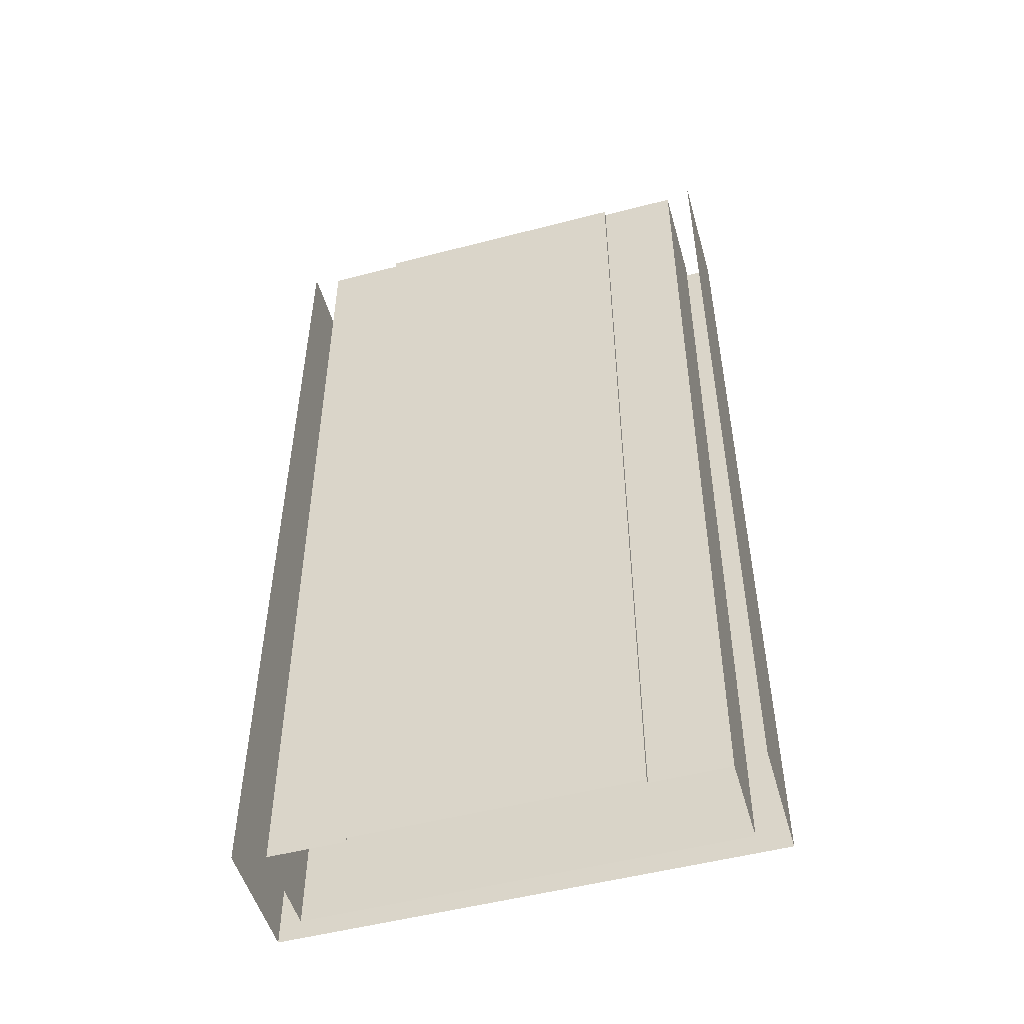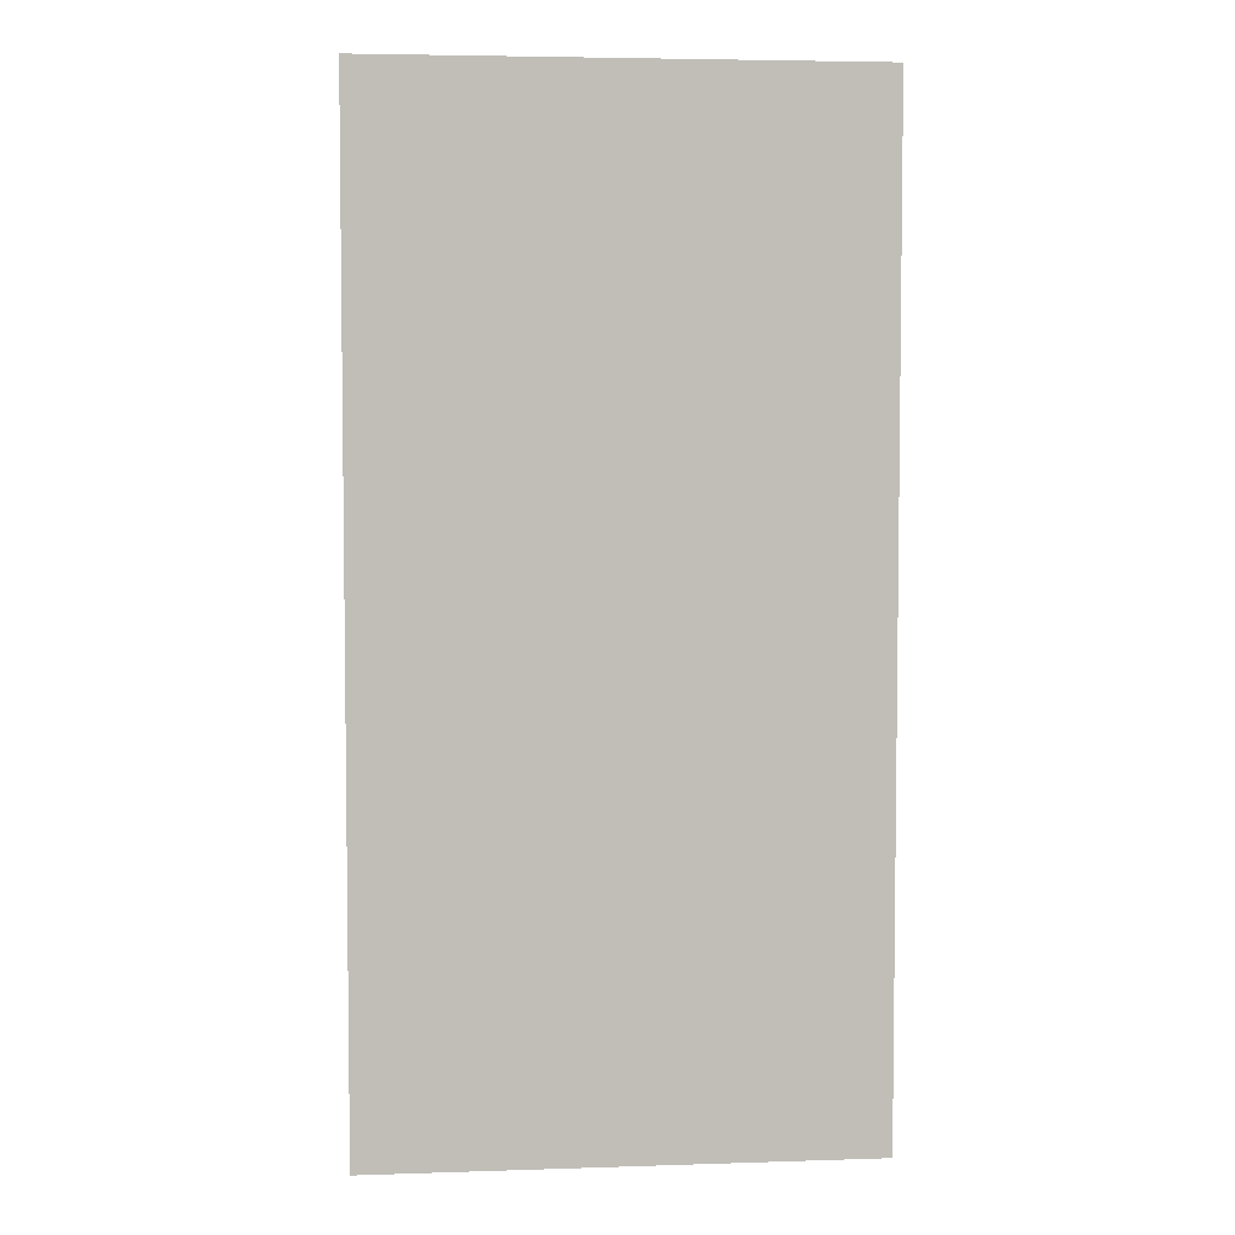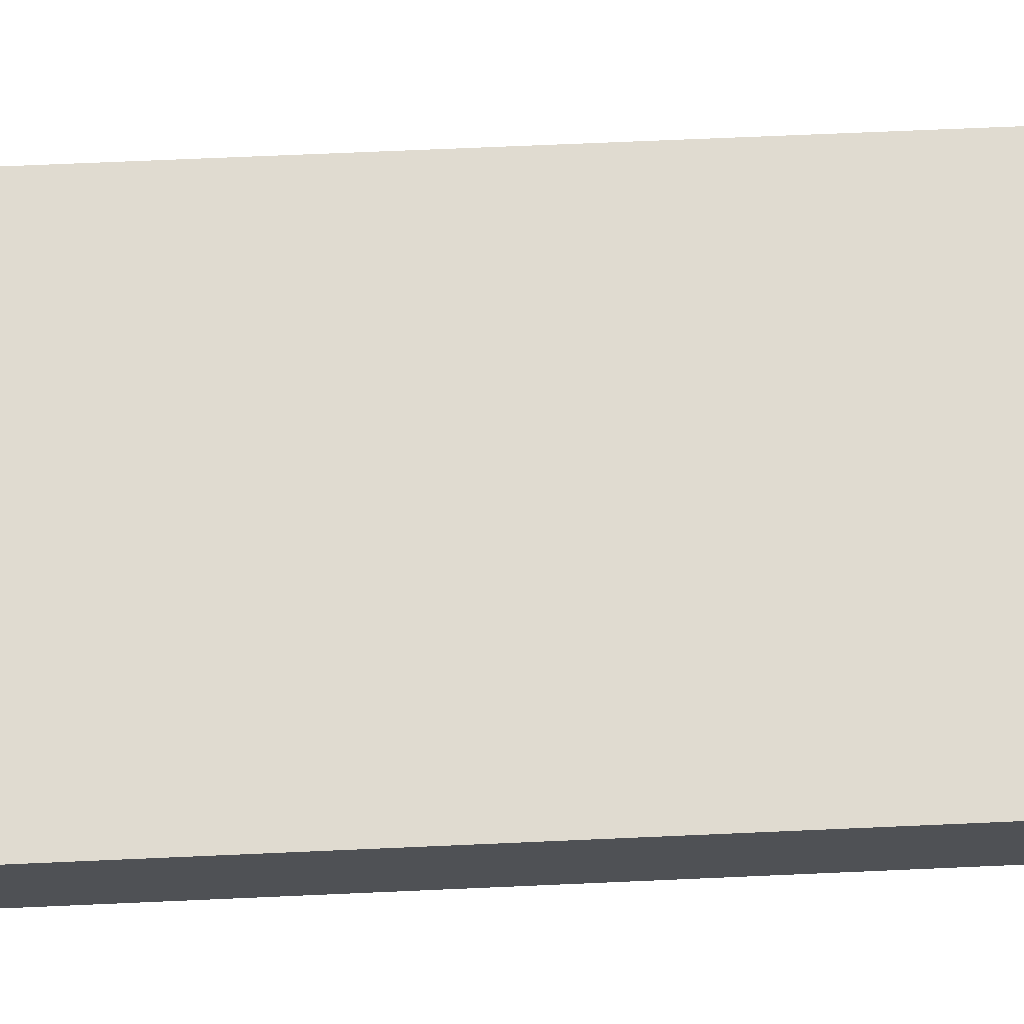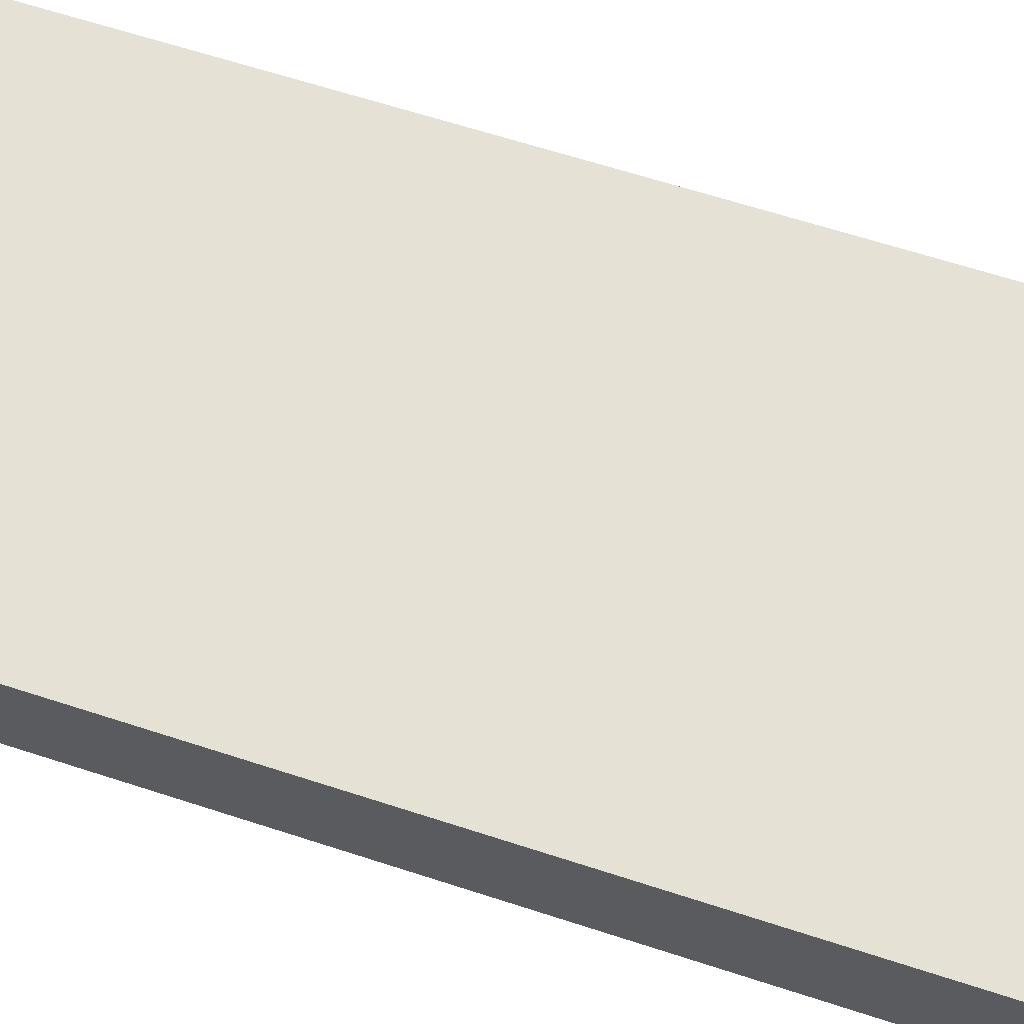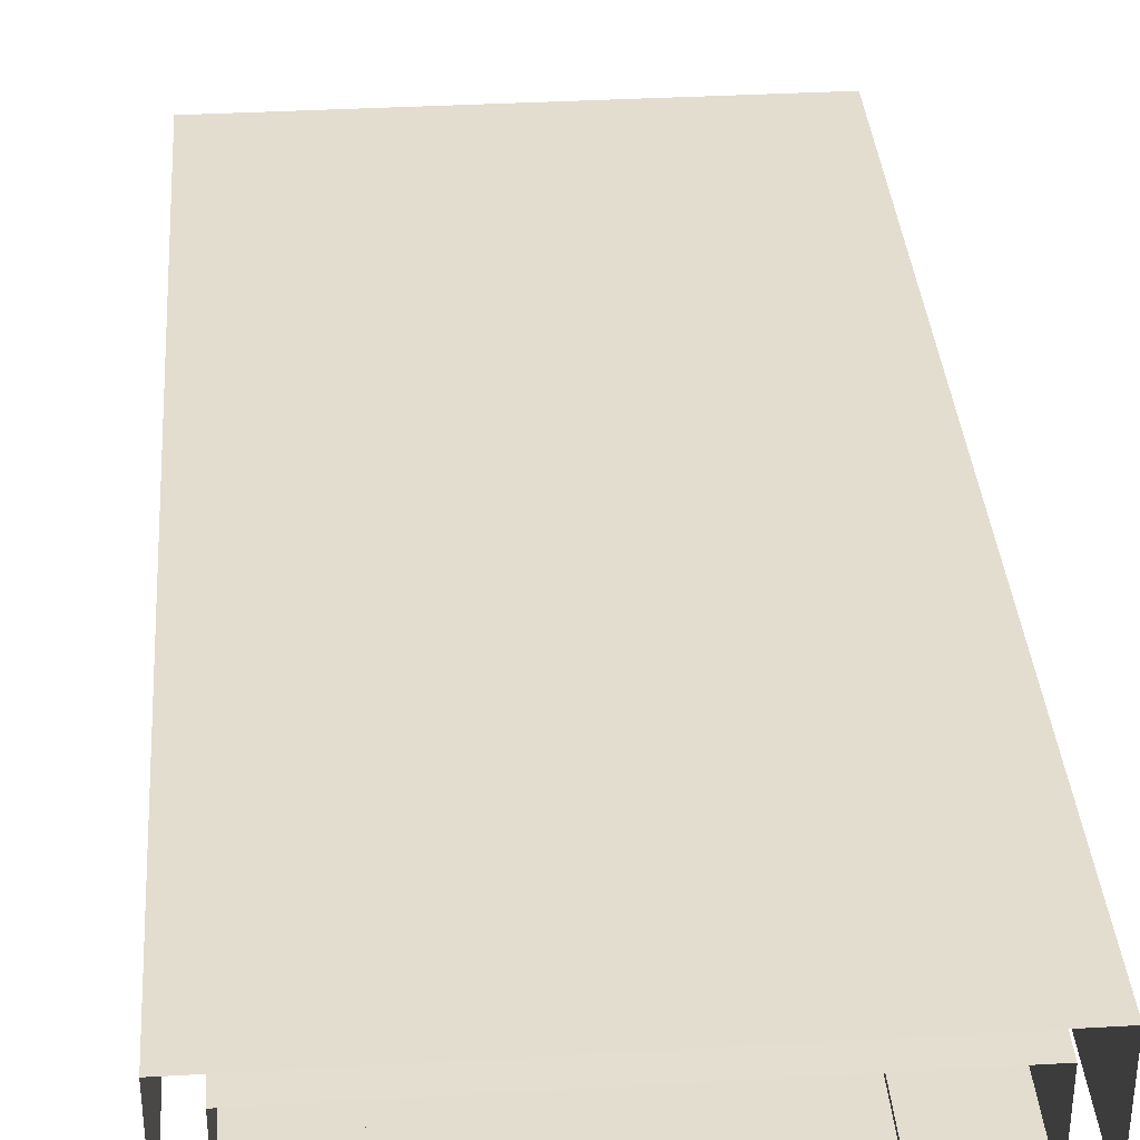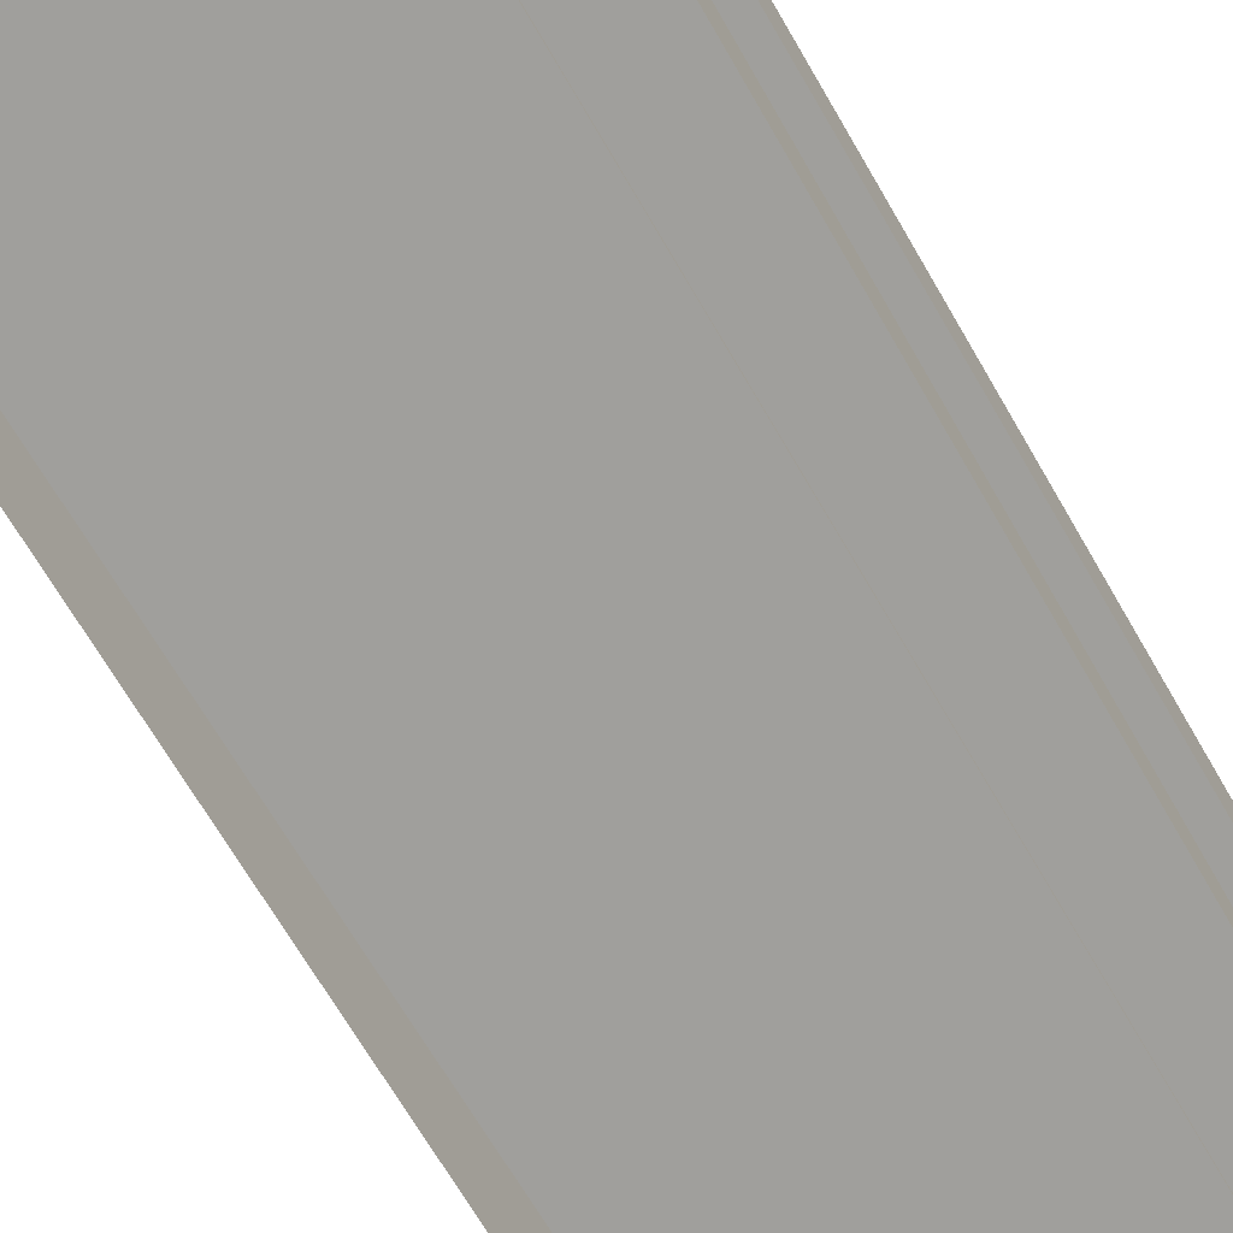
<metadata>
{"format":"obj","ext":"obj","renderer":"f3d","projection":"perspective","resolution":1024,"background":"white","views":[{"elev":-51.5,"azim":15.8,"up":"+Z"},{"elev":4.8,"azim":174.2,"up":"+Z"},{"elev":70.2,"azim":87.5,"up":"+Y"},{"elev":64.9,"azim":108.1,"up":"+Y"},{"elev":35.5,"azim":175.7,"up":"+Y"},{"elev":-71.2,"azim":30.5,"up":"+Y"}]}
</metadata>
<code>
v  -14.12 0 -0
v  -9 0 -0
v  -9 0 -5.333
v  -14.1 0 -5.333
v  -14.15 0 5.333
v  -14.12 6.5 -0
v  -14.15 6.583 5.333
v  14.12 0 -0
v  14.12 6.5 -0
v  14.1 6.417 -5.333
v  14.1 0 -5.333
v  0 6.5 -0
v  0 6.417 -5.333
v  -16 7.5 -0
v  -16 -0.5 -0
v  -16 -0.5 5.333
v  -16 7.5 5.333
v  16 7.5 -0
v  16 -0.5 -0
v  16 -0.5 -5.333
v  16 7.5 -5.333
v  0 7.5 -0
v  0 7.5 5.333
v  16 7.5 5.333
v  9 0 -0
v  9 0 5.333
v  14.15 0 5.333
v  0 -0.3 -0
v  -9 -0.3 -0
v  -9 -0.3 5.333
v  0 -0.3 5.333
v  -9 -0.3 -5.333
v  9 -0.3 -0
v  9 -0.3 5.333
v  0 6.583 5.333
v  0 7.5 -5.333
v  -16 7.5 -5.333
v  -14.25 0 32
v  -9 0 32
v  -9 0 26.67
v  -14.23 0 26.67
v  -9 0 21.33
v  -14.21 0 21.33
v  -9 0 16
v  -14.19 0 16
v  -9 0 10.67
v  -14.17 0 10.67
v  -9 0 5.333
v  -9 0 -32
v  -14 0 -32
v  -14.02 0 -26.67
v  -9 0 -26.67
v  -14.04 0 -21.33
v  -9 0 -21.33
v  -14.06 0 -16
v  -9 0 -16
v  -14.08 0 -10.67
v  -9 0 -10.67
v  -14 6 -32
v  -14.02 6.083 -26.67
v  -14.04 6.167 -21.33
v  -14.06 6.25 -16
v  -14.08 6.333 -10.67
v  -14.1 6.417 -5.333
v  -14.23 6.917 26.67
v  -14.25 7 32
v  -14.21 6.833 21.33
v  -14.19 6.75 16
v  -14.17 6.667 10.67
v  14.25 0 32
v  14.25 7 32
v  14.23 6.917 26.67
v  14.23 0 26.67
v  14.21 6.833 21.33
v  14.21 0 21.33
v  14.19 6.75 16
v  14.19 0 16
v  14.17 6.667 10.67
v  14.17 0 10.67
v  14.15 6.583 5.333
v  14 6 -32
v  14 0 -32
v  14.02 0 -26.67
v  14.02 6.083 -26.67
v  14.04 0 -21.33
v  14.04 6.167 -21.33
v  14.06 0 -16
v  14.06 6.25 -16
v  14.08 0 -10.67
v  14.08 6.333 -10.67
v  0 7 32
v  0 6.917 26.67
v  0 6.833 21.33
v  0 6.75 16
v  0 6.667 10.67
v  0 6 -32
v  0 6.083 -26.67
v  0 6.167 -21.33
v  0 6.25 -16
v  0 6.333 -10.67
v  -16 7.5 -32
v  -16 -0.5 -32
v  -16 -0.5 -26.67
v  -16 7.5 -26.67
v  -16 -0.5 -21.33
v  -16 7.5 -21.33
v  -16 -0.5 -16
v  -16 7.5 -16
v  -16 -0.5 -10.67
v  -16 7.5 -10.67
v  -16 -0.5 -5.333
v  -16 -0.5 32
v  -16 7.5 32
v  -16 7.5 26.67
v  -16 -0.5 26.67
v  -16 7.5 21.33
v  -16 -0.5 21.33
v  -16 7.5 16
v  -16 -0.5 16
v  -16 7.5 10.67
v  -16 -0.5 10.67
v  16 7.5 32
v  16 -0.5 32
v  16 -0.5 26.67
v  16 7.5 26.67
v  16 -0.5 21.33
v  16 7.5 21.33
v  16 -0.5 16
v  16 7.5 16
v  16 -0.5 10.67
v  16 7.5 10.67
v  16 -0.5 5.333
v  16 -0.5 -32
v  16 7.5 -32
v  16 7.5 -26.67
v  16 -0.5 -26.67
v  16 7.5 -21.33
v  16 -0.5 -21.33
v  16 7.5 -16
v  16 -0.5 -16
v  16 7.5 -10.67
v  16 -0.5 -10.67
v  0 7.5 -32
v  0 7.5 -26.67
v  0 7.5 -21.33
v  0 7.5 -16
v  0 7.5 -10.67
v  0 7.5 32
v  0 7.5 26.67
v  0 7.5 21.33
v  0 7.5 16
v  0 7.5 10.67
v  9 0 -32
v  9 0 -26.67
v  9 0 -21.33
v  9 0 -16
v  9 0 -10.67
v  9 0 -5.333
v  9 0 32
v  9 0 26.67
v  9 0 21.33
v  9 0 16
v  9 0 10.67
v  0 -0.3 -32
v  -9 -0.3 -32
v  -9 -0.3 -26.67
v  0 -0.3 -26.67
v  -9 -0.3 -21.33
v  0 -0.3 -21.33
v  -9 -0.3 -16
v  0 -0.3 -16
v  -9 -0.3 -10.67
v  0 -0.3 -10.67
v  0 -0.3 -5.333
v  -9 -0.3 32
v  0 -0.3 32
v  0 -0.3 26.67
v  -9 -0.3 26.67
v  0 -0.3 21.33
v  -9 -0.3 21.33
v  0 -0.3 16
v  -9 -0.3 16
v  0 -0.3 10.67
v  -9 -0.3 10.67
v  9 -0.3 -32
v  9 -0.3 -26.67
v  9 -0.3 -21.33
v  9 -0.3 -16
v  9 -0.3 -10.67
v  9 -0.3 -5.333
v  9 -0.3 32
v  9 -0.3 26.67
v  9 -0.3 21.33
v  9 -0.3 16
v  9 -0.3 10.67
g Plane005
f 1 2 3
f 3 4 1
f 5 1 6
f 6 7 5
f 8 9 10
f 10 11 8
f 9 12 13
f 13 10 9
f 14 15 16
f 16 17 14
f 18 19 20
f 20 21 18
f 18 22 23
f 23 24 18
f 8 25 26
f 26 27 8
f 28 29 30
f 30 31 28
f 2 29 32
f 32 3 2
f 25 33 34
f 34 26 25
f 6 12 35
f 35 7 6
f 14 22 36
f 36 37 14
f 33 28 31
f 31 34 33
f 38 39 40
f 40 41 38
f 41 40 42
f 42 43 41
f 43 42 44
f 44 45 43
f 45 44 46
f 46 47 45
f 47 46 48
f 48 5 47
f 5 48 2
f 2 1 5
f 49 50 51
f 51 52 49
f 52 51 53
f 53 54 52
f 54 53 55
f 55 56 54
f 56 55 57
f 57 58 56
f 58 57 4
f 4 3 58
f 51 50 59
f 59 60 51
f 53 51 60
f 60 61 53
f 55 53 61
f 61 62 55
f 57 55 62
f 62 63 57
f 4 57 63
f 63 64 4
f 1 4 64
f 64 6 1
f 65 66 38
f 38 41 65
f 67 65 41
f 41 43 67
f 68 67 43
f 43 45 68
f 69 68 45
f 45 47 69
f 7 69 47
f 47 5 7
f 70 71 72
f 72 73 70
f 73 72 74
f 74 75 73
f 75 74 76
f 76 77 75
f 77 76 78
f 78 79 77
f 79 78 80
f 80 27 79
f 27 80 9
f 9 8 27
f 81 82 83
f 83 84 81
f 84 83 85
f 85 86 84
f 86 85 87
f 87 88 86
f 88 87 89
f 89 90 88
f 90 89 11
f 11 10 90
f 71 91 92
f 92 72 71
f 72 92 93
f 93 74 72
f 74 93 94
f 94 76 74
f 76 94 95
f 95 78 76
f 78 95 35
f 35 80 78
f 80 35 12
f 12 9 80
f 96 81 84
f 84 97 96
f 97 84 86
f 86 98 97
f 98 86 88
f 88 99 98
f 99 88 90
f 90 100 99
f 100 90 10
f 10 13 100
f 101 102 103
f 103 104 101
f 104 103 105
f 105 106 104
f 106 105 107
f 107 108 106
f 108 107 109
f 109 110 108
f 110 109 111
f 111 37 110
f 37 111 15
f 15 14 37
f 112 113 114
f 114 115 112
f 115 114 116
f 116 117 115
f 117 116 118
f 118 119 117
f 119 118 120
f 120 121 119
f 121 120 17
f 17 16 121
f 122 123 124
f 124 125 122
f 125 124 126
f 126 127 125
f 127 126 128
f 128 129 127
f 129 128 130
f 130 131 129
f 131 130 132
f 132 24 131
f 24 132 19
f 19 18 24
f 133 134 135
f 135 136 133
f 136 135 137
f 137 138 136
f 138 137 139
f 139 140 138
f 140 139 141
f 141 142 140
f 142 141 21
f 21 20 142
f 134 143 144
f 144 135 134
f 135 144 145
f 145 137 135
f 137 145 146
f 146 139 137
f 139 146 147
f 147 141 139
f 141 147 36
f 36 21 141
f 21 36 22
f 22 18 21
f 148 122 125
f 125 149 148
f 149 125 127
f 127 150 149
f 150 127 129
f 129 151 150
f 151 129 131
f 131 152 151
f 152 131 24
f 24 23 152
f 82 153 154
f 154 83 82
f 83 154 155
f 155 85 83
f 85 155 156
f 156 87 85
f 87 156 157
f 157 89 87
f 89 157 158
f 158 11 89
f 11 158 25
f 25 8 11
f 159 70 73
f 73 160 159
f 160 73 75
f 75 161 160
f 161 75 77
f 77 162 161
f 162 77 79
f 79 163 162
f 163 79 27
f 27 26 163
f 164 165 166
f 166 167 164
f 167 166 168
f 168 169 167
f 169 168 170
f 170 171 169
f 171 170 172
f 172 173 171
f 173 172 32
f 32 174 173
f 174 32 29
f 29 28 174
f 175 176 177
f 177 178 175
f 178 177 179
f 179 180 178
f 180 179 181
f 181 182 180
f 182 181 183
f 183 184 182
f 184 183 31
f 31 30 184
f 39 175 178
f 178 40 39
f 40 178 180
f 180 42 40
f 42 180 182
f 182 44 42
f 44 182 184
f 184 46 44
f 46 184 30
f 30 48 46
f 48 30 29
f 29 2 48
f 165 49 52
f 52 166 165
f 166 52 54
f 54 168 166
f 168 54 56
f 56 170 168
f 170 56 58
f 58 172 170
f 172 58 3
f 3 32 172
f 153 185 186
f 186 154 153
f 154 186 187
f 187 155 154
f 155 187 188
f 188 156 155
f 156 188 189
f 189 157 156
f 157 189 190
f 190 158 157
f 158 190 33
f 33 25 158
f 191 159 160
f 160 192 191
f 192 160 161
f 161 193 192
f 193 161 162
f 162 194 193
f 194 162 163
f 163 195 194
f 195 163 26
f 26 34 195
f 59 96 97
f 97 60 59
f 60 97 98
f 98 61 60
f 61 98 99
f 99 62 61
f 62 99 100
f 100 63 62
f 63 100 13
f 13 64 63
f 64 13 12
f 12 6 64
f 91 66 65
f 65 92 91
f 92 65 67
f 67 93 92
f 93 67 68
f 68 94 93
f 94 68 69
f 69 95 94
f 95 69 7
f 7 35 95
f 113 148 149
f 149 114 113
f 114 149 150
f 150 116 114
f 116 150 151
f 151 118 116
f 118 151 152
f 152 120 118
f 120 152 23
f 23 17 120
f 17 23 22
f 22 14 17
f 143 101 104
f 104 144 143
f 144 104 106
f 106 145 144
f 145 106 108
f 108 146 145
f 146 108 110
f 110 147 146
f 147 110 37
f 37 36 147
f 185 164 167
f 167 186 185
f 186 167 169
f 169 187 186
f 187 169 171
f 171 188 187
f 188 171 173
f 173 189 188
f 189 173 174
f 174 190 189
f 190 174 28
f 28 33 190
f 176 191 192
f 192 177 176
f 177 192 193
f 193 179 177
f 179 193 194
f 194 181 179
f 181 194 195
f 195 183 181
f 183 195 34
f 34 31 183

</code>
